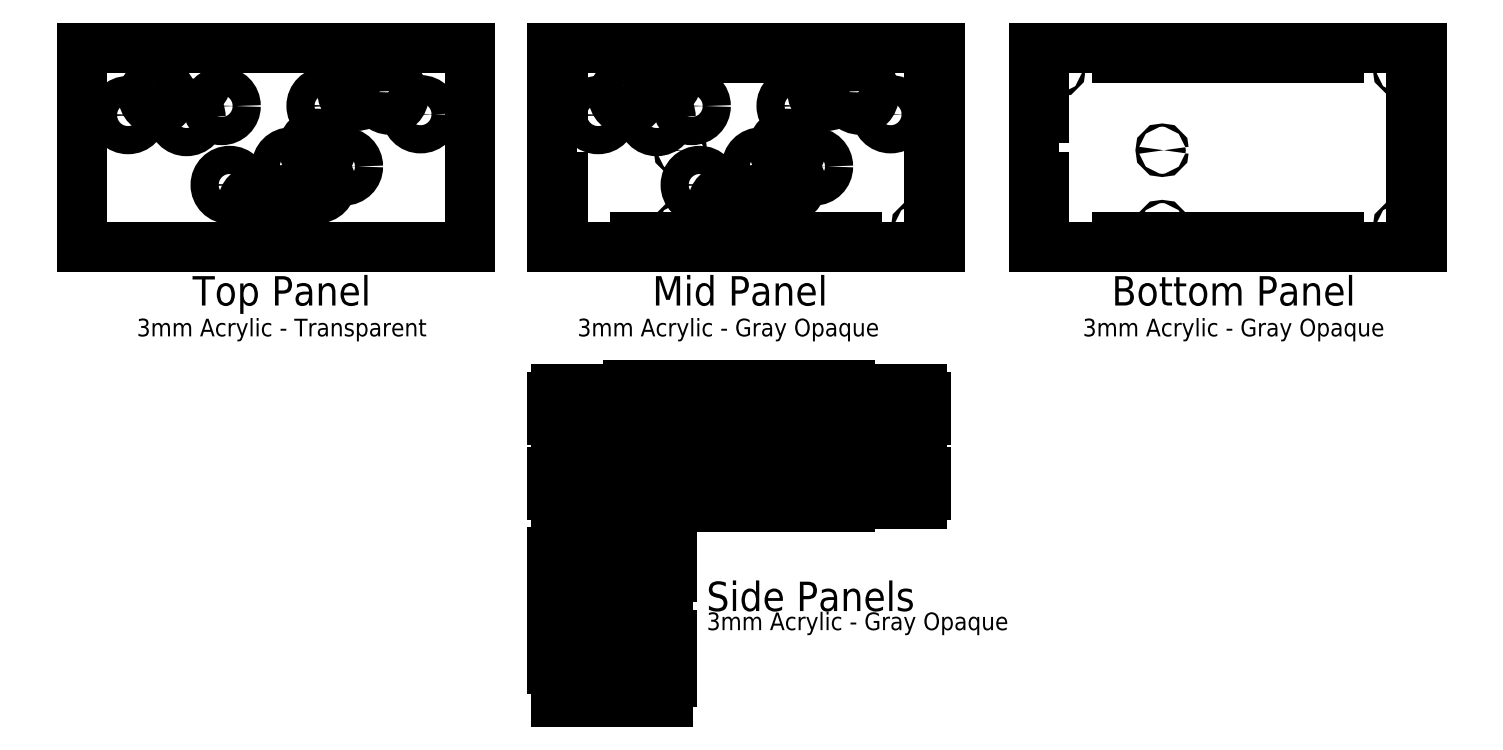
<metadata>
{"format":"dxf","ext":"dxf","renderer":"ezdxf+matplotlib","layout":"modelspace","background":"white","min_lineweight":24,"dpi":150}
</metadata>
<code>
0
SECTION
2
ENTITIES
0
LINE
8
mid panel
10
130.5
20
231
11
90.5
21
231
0
LINE
8
mid panel
10
205
20
231
11
165
21
231
0
LINE
8
mid panel
10
279.5
20
231
11
239.5
21
231
0
LINE
8
mid panel
10
90.5
20
234
11
130.5
21
234
0
LINE
8
mid panel
10
165
20
234
11
205
21
234
0
LINE
8
mid panel
10
239.5
20
234
11
279.5
21
234
0
LINE
8
mid panel
10
239.5
20
234
11
239.5
21
231
0
LINE
8
mid panel
10
279.5
20
234
11
279.5
21
231
0
LINE
8
mid panel
10
205
20
234
11
205
21
231
0
LINE
8
mid panel
10
165
20
234
11
165
21
231
0
LINE
8
mid panel
10
130.5
20
234
11
130.5
21
231
0
LINE
8
mid panel
10
90.5
20
234
11
90.5
21
231
0
LINE
8
mid panel
10
341
20
100
11
341
21
140
0
LINE
8
mid panel
10
341
20
160
11
341
21
200
0
LINE
8
mid panel
10
344
20
140
11
344
21
100
0
LINE
8
mid panel
10
344
20
200
11
344
21
160
0
LINE
8
mid panel
10
341
20
200
11
344
21
200
0
LINE
8
mid panel
10
344
20
160
11
341
21
160
0
LINE
8
mid panel
10
341
20
140
11
344
21
140
0
LINE
8
mid panel
10
344
20
100
11
341
21
100
0
LINE
8
mid panel
10
26
20
180
11
26
21
220
0
LINE
8
mid panel
10
29
20
220
11
29
21
180
0
LINE
8
mid panel
10
26
20
220
11
29
21
220
0
LINE
8
mid panel
10
29
20
180
11
26
21
180
0
LINE
8
mid panel
10
26
20
90
11
26
21
130
0
LINE
8
mid panel
10
29
20
130
11
29
21
90
0
LINE
8
mid panel
10
26
20
130
11
29
21
130
0
LINE
8
mid panel
10
29
20
90
11
26
21
90
0
LINE
8
misc - ignore
10
140
20
470
11
236
21
470
0
LINE
8
misc - ignore
10
236
20
470
11
236
21
395
0
LINE
8
misc - ignore
10
236
20
395
11
140
21
395
0
LINE
8
misc - ignore
10
140
20
395
11
140
21
470
0
LINE
8
bottom panel
10
751
20
100
11
751
21
140
0
LINE
8
bottom panel
10
751
20
160
11
751
21
200
0
LINE
8
bottom panel
10
754
20
140
11
754
21
100
0
LINE
8
bottom panel
10
754
20
200
11
754
21
160
0
LINE
8
bottom panel
10
751
20
200
11
754
21
200
0
LINE
8
bottom panel
10
754
20
160
11
751
21
160
0
LINE
8
bottom panel
10
751
20
140
11
754
21
140
0
LINE
8
bottom panel
10
754
20
100
11
751
21
100
0
LINE
8
bottom panel
10
436
20
180
11
436
21
220
0
LINE
8
bottom panel
10
439
20
220
11
439
21
180
0
LINE
8
bottom panel
10
436
20
220
11
439
21
220
0
LINE
8
bottom panel
10
439
20
180
11
436
21
180
0
LINE
8
bottom panel
10
436
20
90
11
436
21
130
0
LINE
8
bottom panel
10
439
20
130
11
439
21
90
0
LINE
8
bottom panel
10
436
20
130
11
439
21
130
0
LINE
8
bottom panel
10
439
20
90
11
436
21
90
0
MTEXT
8
misc - ignore
10
190
20
370
30
0
40
20
41
176.7
71
    5
72
    1
1
Misc - Ignore
7
STANDARD
210
0
220
0
230
1
50
0
73
    2
44
1
0
MTEXT
8
Top Panel Text
10
-210
20
30
30
0
40
25
41
163.2
71
    5
72
    1
1
Top Panel
7
STANDARD
210
0
220
0
230
1
50
0
73
    2
44
1
0
MTEXT
8
Mid Panel Text
10
180
20
30
30
0
40
25
41
154.9
71
    5
72
    1
1
Mid Panel
7
STANDARD
210
0
220
0
230
1
50
0
73
    2
44
1
0
MTEXT
8
Bottom Panel Text
10
600
20
30
30
0
40
25
41
221.5
71
    5
72
    1
1
Bottom Panel
7
STANDARD
210
0
220
0
230
1
50
0
73
    2
44
1
0
MTEXT
8
Side Panel Text
10
240
20
-230
30
0
40
25
41
191
71
    5
72
    1
1
Side Panels\P
7
STANDARD
210
0
220
0
230
1
50
0
73
    2
44
1
0
MTEXT
8
Top Panel Text
10
-210
20
0
30
0
40
15
41
275.4
71
    5
72
    1
1
3mm Acrylic - Transparent
7
STANDARD
210
0
220
0
230
1
50
0
73
    2
44
1
0
MTEXT
8
Mid Panel Text
10
170
20
0
30
0
40
15
41
280
71
    5
72
    1
1
3mm Acrylic - Gray Opaque
7
STANDARD
210
0
220
0
230
1
50
0
73
    2
44
1
0
MTEXT
8
Side Panel Text
10
280
20
-250
30
0
40
15
41
280
71
    5
72
    1
1
3mm Acrylic - Gray Opaque
7
STANDARD
210
0
220
0
230
1
50
0
73
    2
44
1
0
MTEXT
8
Bottom Panel Text
10
600
20
0
30
0
40
15
41
280
71
    5
72
    1
1
3mm Acrylic - Gray Opaque
7
STANDARD
210
0
220
0
230
1
50
0
73
    2
44
1
0
LINE
8
mid panel
10
540.5
20
231
11
500.5
21
231
0
LINE
8
mid panel
10
615
20
231
11
575
21
231
0
LINE
8
mid panel
10
689.5
20
231
11
649.5
21
231
0
LINE
8
mid panel
10
500.5
20
234
11
540.5
21
234
0
LINE
8
mid panel
10
575
20
234
11
615
21
234
0
LINE
8
mid panel
10
649.5
20
234
11
689.5
21
234
0
LINE
8
mid panel
10
649.5
20
234
11
649.5
21
231
0
LINE
8
mid panel
10
689.5
20
234
11
689.5
21
231
0
LINE
8
mid panel
10
615
20
234
11
615
21
231
0
LINE
8
mid panel
10
575
20
234
11
575
21
231
0
LINE
8
mid panel
10
540.5
20
234
11
540.5
21
231
0
LINE
8
mid panel
10
500.5
20
234
11
500.5
21
231
0
LINE
8
side panels
10
124.5
20
-84
11
159
21
-84
0
LINE
8
side panels
10
199
20
-84
11
233.5
21
-84
0
LINE
8
side panels
10
199
20
-87
11
159
21
-87
0
LINE
8
side panels
10
124.5
20
-87
11
84.5
21
-87
0
LINE
8
side panels
10
273.5
20
-87
11
233.5
21
-87
0
LINE
8
side panels
10
84.5
20
-87
11
84.5
21
-84
0
LINE
8
side panels
10
124.5
20
-84
11
124.5
21
-87
0
LINE
8
side panels
10
159
20
-87
11
159
21
-84
0
LINE
8
side panels
10
199
20
-84
11
199
21
-87
0
LINE
8
side panels
10
233.5
20
-87
11
233.5
21
-84
0
LINE
8
side panels
10
273.5
20
-84
11
273.5
21
-87
0
LINE
8
side panels
10
124.5
20
-49.9
11
159
21
-49.9
0
LINE
8
side panels
10
199
20
-50
11
233.5
21
-50
0
LINE
8
side panels
10
159
20
-47
11
199
21
-47
0
LINE
8
side panels
10
84.5
20
-47
11
124.5
21
-47
0
LINE
8
side panels
10
233.5
20
-47
11
273.5
21
-47
0
LINE
8
side panels
10
273.5
20
-47
11
273.5
21
-50
0
LINE
8
side panels
10
233.5
20
-50
11
233.5
21
-47
0
LINE
8
side panels
10
199
20
-47
11
199
21
-50
0
LINE
8
side panels
10
159
20
-49.9
11
159
21
-47
0
LINE
8
side panels
10
124.5
20
-47
11
124.5
21
-49.9
0
LINE
8
side panels
10
84.5
20
-50
11
84.5
21
-47
0
LINE
8
side panels
10
124.5
20
-148
11
159
21
-148
0
LINE
8
side panels
10
199
20
-148
11
233.5
21
-148
0
LINE
8
side panels
10
199
20
-151
11
159
21
-151
0
LINE
8
side panels
10
124.5
20
-151
11
84.5
21
-151
0
LINE
8
side panels
10
273.5
20
-151
11
233.5
21
-151
0
LINE
8
side panels
10
84.5
20
-151
11
84.5
21
-148
0
LINE
8
side panels
10
124.5
20
-148
11
124.5
21
-151
0
LINE
8
side panels
10
159
20
-151
11
159
21
-148
0
LINE
8
side panels
10
199
20
-148
11
199
21
-151
0
LINE
8
side panels
10
233.5
20
-151
11
233.5
21
-148
0
LINE
8
side panels
10
273.5
20
-148
11
273.5
21
-151
0
LINE
8
side panels
10
124.5
20
-113.9
11
159
21
-113.9
0
LINE
8
side panels
10
199
20
-114
11
233.5
21
-114
0
LINE
8
side panels
10
159
20
-111
11
199
21
-111
0
LINE
8
side panels
10
84.5
20
-111
11
124.5
21
-111
0
LINE
8
side panels
10
233.5
20
-111
11
273.5
21
-111
0
LINE
8
side panels
10
273.5
20
-111
11
273.5
21
-114
0
LINE
8
side panels
10
233.5
20
-114
11
233.5
21
-111
0
LINE
8
side panels
10
199
20
-111
11
199
21
-114
0
LINE
8
side panels
10
159
20
-113.9
11
159
21
-111
0
LINE
8
side panels
10
124.5
20
-111
11
124.5
21
-113.9
0
LINE
8
side panels
10
84.5
20
-114
11
84.5
21
-111
0
LINE
8
side panels
10
23
20
-77
11
23
21
-84
0
LINE
8
side panels
10
23
20
-50
11
23
21
-57
0
LINE
8
side panels
10
20
20
-57
11
20
21
-77
0
LINE
8
side panels
10
23
20
-57
11
20
21
-57
0
LINE
8
side panels
10
20
20
-77
11
23
21
-77
0
LINE
8
side panels
10
335
20
-77
11
335
21
-84
0
LINE
8
side panels
10
335
20
-50
11
335
21
-57
0
LINE
8
side panels
10
338
20
-57
11
338
21
-77
0
LINE
8
side panels
10
338
20
-57
11
335
21
-57
0
LINE
8
side panels
10
335
20
-77
11
338
21
-77
0
LINE
8
side panels
10
335
20
-141
11
335
21
-148
0
LINE
8
side panels
10
335
20
-114
11
335
21
-121
0
LINE
8
side panels
10
338
20
-121
11
338
21
-141
0
LINE
8
side panels
10
338
20
-121
11
335
21
-121
0
LINE
8
side panels
10
335
20
-141
11
338
21
-141
0
LINE
8
side panels
10
23
20
-141
11
23
21
-148
0
LINE
8
side panels
10
23
20
-114
11
23
21
-121
0
LINE
8
side panels
10
20
20
-121
11
20
21
-141
0
LINE
8
side panels
10
23
20
-121
11
20
21
-121
0
LINE
8
side panels
10
20
20
-141
11
23
21
-141
0
LINE
8
side panels
10
84.5
20
-50
11
23
21
-50
0
LINE
8
side panels
10
23
20
-84
11
84.5
21
-84
0
LINE
8
side panels
10
335
20
-50
11
273.5
21
-50
0
LINE
8
side panels
10
273.5
20
-84
11
335
21
-84
0
LINE
8
side panels
10
335
20
-114
11
273.5
21
-114
0
LINE
8
side panels
10
273.5
20
-148
11
335
21
-148
0
LINE
8
side panels
10
84.5
20
-114
11
23
21
-114
0
LINE
8
side panels
10
23
20
-148
11
84.5
21
-148
0
CIRCLE
8
mid panel
10
59.2
20
182.7
40
12
0
CIRCLE
8
mid panel
10
84.07
20
198.9
40
12
0
CIRCLE
8
mid panel
10
138.9
20
190.4
40
12
0
CIRCLE
8
mid panel
10
145.7
20
123.2
40
12
0
CIRCLE
8
mid panel
10
168.8
20
107.6
40
12
0
CIRCLE
8
mid panel
10
109
20
181
40
12
0
CIRCLE
8
mid panel
10
114
20
212
40
12
0
CIRCLE
8
mid panel
10
197.7
20
138.9
40
12
0
CIRCLE
8
mid panel
10
220.2
20
123.7
40
12
0
CIRCLE
8
mid panel
10
253.5
20
202.5
40
12
0
CIRCLE
8
mid panel
10
197.7
20
107.8
40
12
0
CIRCLE
8
mid panel
10
220.2
20
154.8
40
12
0
CIRCLE
8
mid panel
10
281.9
20
199.3
40
12
0
CIRCLE
8
mid panel
10
308.1
20
183.4
40
12
0
CIRCLE
8
mid panel
10
243
20
138.9
40
12
0
CIRCLE
8
mid panel
10
227.3
20
190.5
40
12
0
LINE
8
mid panel
10
130.5
20
76
11
90.5
21
76
0
LINE
8
mid panel
10
205
20
76
11
165
21
76
0
LINE
8
mid panel
10
279.5
20
76
11
239.5
21
76
0
LINE
8
mid panel
10
90.5
20
79
11
130.5
21
79
0
LINE
8
mid panel
10
165
20
79
11
205
21
79
0
LINE
8
mid panel
10
239.5
20
79
11
279.5
21
79
0
LINE
8
mid panel
10
239.5
20
79
11
239.5
21
76
0
LINE
8
mid panel
10
279.5
20
79
11
279.5
21
76
0
LINE
8
mid panel
10
205
20
79
11
205
21
76
0
LINE
8
mid panel
10
165
20
79
11
165
21
76
0
LINE
8
mid panel
10
130.5
20
79
11
130.5
21
76
0
LINE
8
mid panel
10
90.5
20
79
11
90.5
21
76
0
CIRCLE
8
top panel
10
-340.8
20
182.7
40
12
0
CIRCLE
8
top panel
10
-315.9
20
198.9
40
12
0
CIRCLE
8
top panel
10
-261.1
20
190.4
40
12
0
CIRCLE
8
top panel
10
-254.3
20
123.2
40
12
0
CIRCLE
8
top panel
10
-231.2
20
107.6
40
12
0
CIRCLE
8
top panel
10
-291
20
181
40
12
0
CIRCLE
8
top panel
10
-286
20
212
40
12
0
CIRCLE
8
top panel
10
-202.3
20
138.9
40
12
0
CIRCLE
8
top panel
10
-179.8
20
123.7
40
12
0
CIRCLE
8
top panel
10
-146.5
20
202.5
40
12
0
CIRCLE
8
top panel
10
-202.3
20
107.8
40
12
0
CIRCLE
8
top panel
10
-179.8
20
154.8
40
12
0
CIRCLE
8
top panel
10
-118.1
20
199.3
40
12
0
CIRCLE
8
top panel
10
-91.88
20
183.4
40
12
0
CIRCLE
8
top panel
10
-157
20
138.9
40
12
0
CIRCLE
8
top panel
10
-172.7
20
190.5
40
12
0
LINE
8
mid panel
10
540.5
20
76
11
500.5
21
76
0
LINE
8
mid panel
10
615
20
76
11
575
21
76
0
LINE
8
mid panel
10
689.5
20
76
11
649.5
21
76
0
LINE
8
mid panel
10
500.5
20
79
11
540.5
21
79
0
LINE
8
mid panel
10
575
20
79
11
615
21
79
0
LINE
8
mid panel
10
649.5
20
79
11
689.5
21
79
0
LINE
8
mid panel
10
649.5
20
79
11
649.5
21
76
0
LINE
8
mid panel
10
689.5
20
79
11
689.5
21
76
0
LINE
8
mid panel
10
615
20
79
11
615
21
76
0
LINE
8
mid panel
10
575
20
79
11
575
21
76
0
LINE
8
mid panel
10
540.5
20
79
11
540.5
21
76
0
LINE
8
mid panel
10
500.5
20
79
11
500.5
21
76
0
LINE
8
mid panel
10
20
20
240
11
350
21
240
0
LINE
8
top panel
10
-380
20
240
11
-50
21
240
0
LINE
8
bottom panel
10
430
20
240
11
760
21
240
0
LINE
8
top panel
10
-380
20
70
11
-380
21
240
0
LINE
8
top panel
10
-50
20
240
11
-50
21
70
0
LINE
8
mid panel
10
20
20
70
11
20
21
240
0
LINE
8
mid panel
10
350
20
240
11
350
21
70
0
LINE
8
bottom panel
10
430
20
70
11
430
21
240
0
LINE
8
bottom panel
10
760
20
240
11
760
21
70
0
LINE
8
temp
10
-50
20
70
11
-380
21
70
0
LINE
8
temp
10
430
20
70
11
760
21
70
0
LINE
8
temp
10
20
20
70
11
350
21
70
0
LINE
8
side panels
10
57
20
-249
11
57
21
-229
0
LINE
8
side panels
10
23
20
-229
11
23
21
-249
0
LINE
8
side panels
10
20
20
-229
11
20
21
-189
0
LINE
8
side panels
10
20
20
-289
11
20
21
-249
0
LINE
8
side panels
10
60
20
-189
11
60
21
-229
0
LINE
8
side panels
10
60
20
-249
11
60
21
-289
0
LINE
8
side panels
10
60
20
-289
11
57
21
-289
0
LINE
8
side panels
10
23
20
-289
11
20
21
-289
0
LINE
8
side panels
10
20
20
-249
11
23
21
-249
0
LINE
8
side panels
10
57
20
-249
11
60
21
-249
0
LINE
8
side panels
10
60
20
-229
11
57
21
-229
0
LINE
8
side panels
10
23
20
-229
11
20
21
-229
0
LINE
8
side panels
10
57
20
-189
11
60
21
-189
0
LINE
8
side panels
10
20
20
-189
11
23
21
-189
0
LINE
8
side panels
10
85
20
-230
11
85
21
-250
0
LINE
8
side panels
10
119
20
-250
11
119
21
-244
0
LINE
8
side panels
10
122
20
-170
11
122
21
-210
0
LINE
8
side panels
10
119
20
-170
11
122
21
-170
0
LINE
8
side panels
10
122
20
-210
11
119
21
-210
0
LINE
8
side panels
10
82
20
-210
11
82
21
-170
0
LINE
8
side panels
10
82
20
-170
11
85
21
-170
0
LINE
8
side panels
10
85
20
-210
11
82
21
-210
0
LINE
8
side panels
10
85
20
-210
11
85
21
-230
0
LINE
8
side panels
10
119
20
-210
11
119
21
-223
0
LINE
8
side panels
10
122
20
-260
11
122
21
-300
0
LINE
8
side panels
10
82
20
-300
11
82
21
-260
0
LINE
8
side panels
10
82
20
-260
11
85
21
-260
0
LINE
8
side panels
10
119
20
-260
11
122
21
-260
0
LINE
8
side panels
10
85
20
-300
11
82
21
-300
0
LINE
8
side panels
10
122
20
-300
11
119
21
-300
0
LINE
8
side panels
10
85
20
-250
11
85
21
-260
0
LINE
8
side panels
10
119
20
-260
11
119
21
-250
0
LINE
8
side panels
10
119
20
-223
11
99
21
-223
0
LINE
8
side panels
10
99
20
-223
11
99
21
-244
0
LINE
8
side panels
10
99
20
-244
11
119
21
-244
0
LINE
8
side panels
10
57
20
-159
11
50
21
-159
0
LINE
8
side panels
10
30
20
-159
11
23
21
-159
0
LINE
8
side panels
10
30
20
-162
11
50
21
-162
0
LINE
8
side panels
10
30
20
-159
11
30
21
-162
0
LINE
8
side panels
10
50
20
-162
11
50
21
-159
0
LINE
8
side panels
10
85
20
-160
11
92
21
-160
0
LINE
8
side panels
10
119
20
-160
11
112
21
-160
0
LINE
8
side panels
10
112
20
-163
11
92
21
-163
0
LINE
8
side panels
10
112
20
-163
11
112
21
-160
0
LINE
8
side panels
10
92
20
-160
11
92
21
-163
0
LINE
8
side panels
10
57
20
-317
11
50
21
-317
0
LINE
8
side panels
10
23
20
-317
11
30
21
-317
0
LINE
8
side panels
10
30
20
-314
11
50
21
-314
0
LINE
8
side panels
10
30
20
-314
11
30
21
-317
0
LINE
8
side panels
10
50
20
-317
11
50
21
-314
0
LINE
8
temp
10
23
20
-289
11
23
21
-317
0
LINE
8
temp
10
57
20
-289
11
57
21
-317
0
LINE
8
temp
10
23
20
-189
11
23
21
-159
0
LINE
8
temp
10
57
20
-159
11
57
21
-189
0
LINE
8
temp
10
85
20
-160
11
85
21
-170
0
LINE
8
temp
10
119
20
-160
11
119
21
-170
0
LINE
8
side panels
10
85
20
-317
11
92
21
-317
0
LINE
8
side panels
10
112
20
-317
11
119
21
-317
0
LINE
8
side panels
10
112
20
-314
11
92
21
-314
0
LINE
8
side panels
10
112
20
-317
11
112
21
-314
0
LINE
8
side panels
10
92
20
-314
11
92
21
-317
0
LINE
8
temp
10
85
20
-317
11
85
21
-300
0
LINE
8
temp
10
119
20
-300
11
119
21
-317
0
CIRCLE
8
temp
10
129.2
20
152.7
40
1.351
0
CIRCLE
8
temp
10
129.2
20
87.75
40
1.351
0
CIRCLE
8
temp
10
331.2
20
87.75
40
1.351
0
CIRCLE
8
temp
10
331.2
20
221.2
40
1.351
0
CIRCLE
8
temp
10
41.25
20
221.2
40
1.351
0
CIRCLE
8
temp
10
451.2
20
221.2
40
1.351
0
CIRCLE
8
temp
10
539.2
20
152.7
40
1.351
0
CIRCLE
8
temp
10
539.2
20
87.75
40
1.351
0
CIRCLE
8
temp
10
741.2
20
87.75
40
1.351
0
CIRCLE
8
temp
10
741.2
20
221.2
40
1.351
0
ENDSEC
0
EOF

</code>
